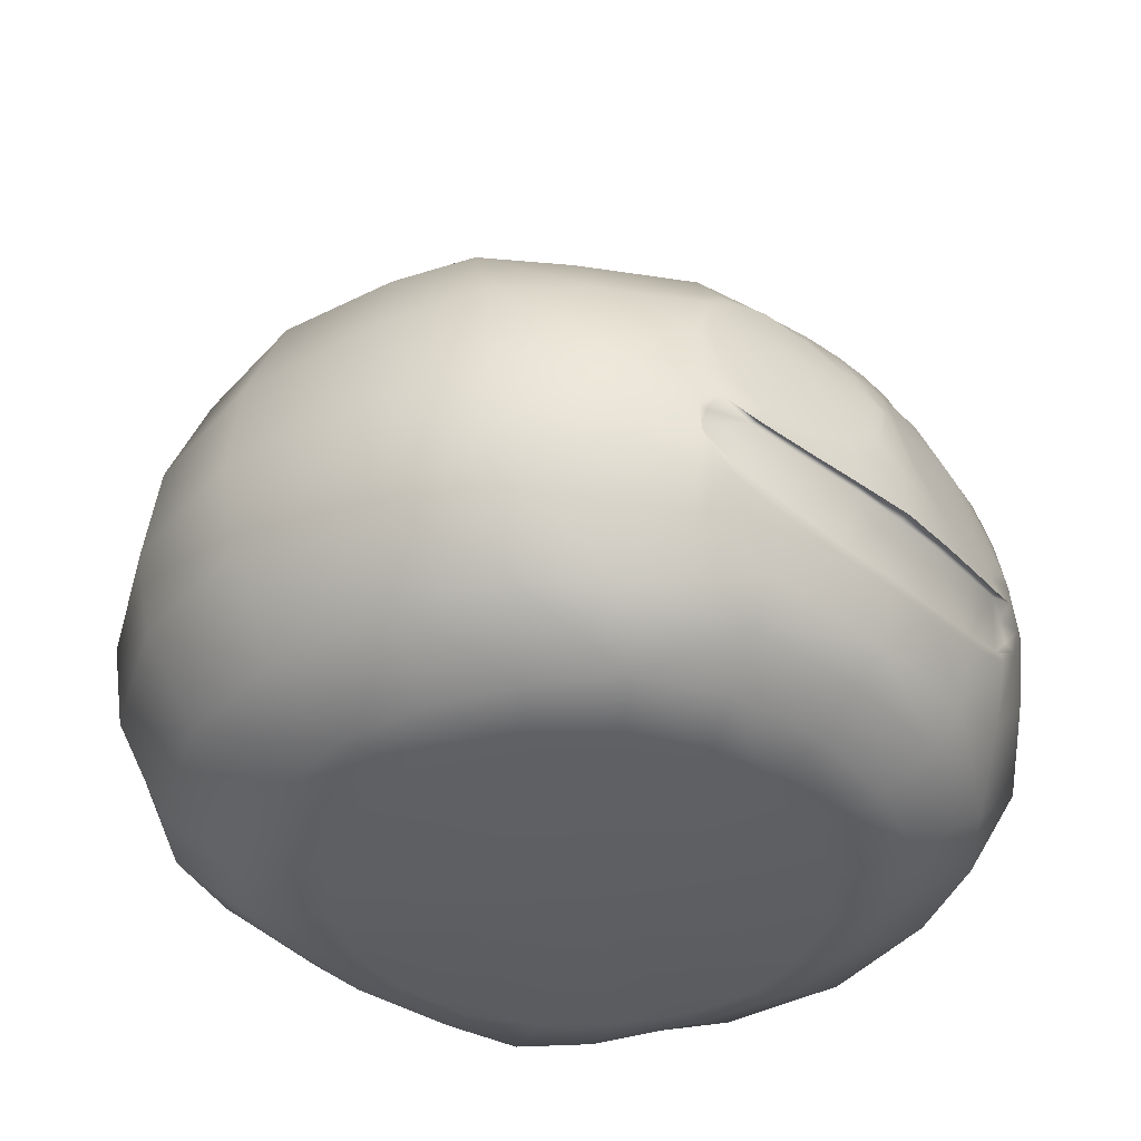
<metadata>
{"format":"obj","ext":"obj","renderer":"f3d","projection":"perspective","resolution":1024,"background":"white","views":[{"elev":-39.4,"azim":-45.4,"up":"+Y"}]}
</metadata>
<code>
o model_3643
v 0 0.4718 0.7123
v -0.0995 0.4474 0.7031
v 0 0.3723 0.7209
v -0.2431 0.808 -0.5886
v 0 0.965 -0.4456
v 0 0.8145 -0.6188
v -0.1734 0.05052 0.4946
v 0 0.1052 0.5975
v -0.2107 0.1112 0.5753
v -0.1702 1.16 0.05101
v -0.1052 1.165 0.1349
v -0.07567 1.246 0.07421
v -0.4318 0.638 -0.599
v -0.5711 0.6276 -0.4938
v -0.39 0.7952 -0.5363
v 0 0.6325 -0.7166
v -0.2565 0.4673 -0.7074
v -0.2522 0.6351 -0.6801
v -0.3092 1.065 0.08176
v -0.4764 0.956 0.1368
v -0.4403 0.9571 0.2179
v -0.07538 1.24 -0.07095
v -0.1044 1.159 -0.1235
v -0.1698 1.154 -0.05025
v 0 1.241 -0.09472
v 0 1.16 -0.1497
v -0.7023 0.2819 -0.2537
v -0.7442 0.2721 0.002025
v -0.7275 0.4376 -0.2617
v 0 1.164 0.165
v 0 1.248 0.1009
v -0.2122 0.9786 0.3723
v 0 0.9854 0.3944
v 0 1.067 0.2629
v -0.1698 1.154 -0.05025
v -0.1043 1.242 0.0002879
v -0.1941 0.9631 -0.4223
v -0.1911 1.068 0.2089
v 0 0.001829 0.4174
v -0.1284 0.001408 0.3974
v 0 -0.00276 0.0001315
v -0.414 0.9553 -0.3039
v -0.4928 0.9535 -0.1592
v -0.3073 1.06 -0.09757
v -0.1836 0.05103 -0.4974
v -0.316 0.04581 -0.4583
v -0.2277 0.1507 -0.608
v -0.2248 0.1802 0.6192
v 0 0.1635 0.6427
v -0.05503 1.345 0.0002879
v -0.1043 1.242 0.0002879
v -0.651 0.1181 0.0001315
v -0.6099 0.1207 0.2244
v -0.7442 0.2721 0.002025
v 0 0.3188 -0.7303
v 0 0.1528 -0.6408
v -0.1253 0.001574 -0.3804
v -0.2394 -0.0001428 -0.3199
v -0.3926 0.004574 -0.1115
v -0.3315 0.003206 -0.2256
v 0 -0.00276 0.0001315
v -0.6912 0.2787 0.252
v -0.7723 0.4302 0.0001315
v -0.2493 0.3189 -0.6921
v -0.4278 0.3189 -0.6069
v 0 0.466 -0.7458
v 0 1.348 0.05334
v -0.0397 1.347 0.0371
v -0.399 0.04164 -0.3506
v -0.05503 1.345 0.0002879
v -0.7173 0.4373 0.2583
v -0.6353 0.4531 0.4434
v -0.6954 0.6182 0.2464
v -0.1473 1.105 -0.1662
v -0.03965 1.342 -0.03652
v -0.48 0.04501 -0.1727
v -0.5034 0.1345 -0.446
v 0 1.063 -0.2653
v -0.1884 1.064 -0.2162
v 0 1.104 -0.2044
v 0 1.341 -0.05233
v -0.5233 0.9499 0.0017
v -0.3953 0.00123 0.1218
v -0.414 0.00123 0.0001315
v -0.6753 0.7935 0.0001358
v -0.6266 0.7985 0.2004
v -0.5233 0.9499 0.0017
v -0.7723 0.4302 0.0001315
v -0.7058 0.6152 -0.2554
v -0.414 0.00123 0.0001315
v -0.5688 0.7996 0.3353
v -0.5118 0.04054 0.0001315
v -0.7485 0.6104 0.0001315
v -0.1432 1.108 0.1804
v -0.5364 0.1263 0.3879
v -0.3546 0.961 0.3026
v -0.507 0.7958 -0.4328
v -0.3137 0.9592 -0.3798
v -0.2443 0.00123 0.3364
v -0.5685 0.3032 -0.493
v -0.5854 0.454 -0.5054
v -0.2409 1.106 0.06622
v -0.6189 0.6336 0.4187
v -0.3266 0.043 0.429
v -0.3818 0.1469 -0.5539
v -0.4157 0.1223 0.5025
v -0.651 0.1181 0.0001315
v 0 0.05425 -0.5223
v -0.6157 0.2927 0.4338
v -0.4398 0.4673 -0.6204
v -0.3073 1.06 -0.09757
v -0.2399 1.1 -0.07515
v -0.2399 1.1 -0.07515
v -0.6153 0.1233 -0.2251
v -0.4906 0.4832 0.5716
v 0 1.373 0.0002879
v -0.4871 0.04115 0.1639
v -0.4194 0.04201 0.2987
v 0 0.002398 -0.4012
v -0.3362 0.00123 0.2414
v -0.6753 0.7935 0.0001358
v -0.4448 0.8015 0.4331
v -0.5118 0.04054 0.0001315
v -0.2406 0.8498 0.517
v -0.6391 0.7962 -0.2348
v 0 0.8714 0.5273
v 0 1.373 0.0002879
v -0.4802 0.6503 0.5385
v 0 1.108 0.2208
v -0.7485 0.6104 0.0001315
v -0.4686 0.3282 0.5669
v -0.3569 0.223 0.5927
v -0.3558 0.4227 0.6246
v -0.3546 0.44 0.6494
v -0.3866 0.4082 0.6363
v -0.0882 0.3815 0.6935
v -0.1027 0.2775 0.6668
v 0 0.3778 0.6984
v -0.3186 0.3285 0.632
v -0.2917 0.4162 0.6564
v -0.3675 0.3821 0.6212
v -0.1989 0.3921 0.6784
v -0.2176 0.2946 0.6554
v -0.1099 0.3763 0.7107
v -0.1989 0.3872 0.6954
v -0.2917 0.4109 0.6715
v 0 0.0534 0.5134
v -0.4686 0.3282 0.5669
v -0.369 0.3049 0.6177
v -0.3746 0.3607 0.6317
v -0.3546 0.44 0.6494
v 0 0.3723 0.7209
v 0 0.2736 0.674
v -0.1116 0.4643 0.6995
v -0.0995 0.4474 0.7031
v -0.03972 0.5022 0.7072
v -0.05437 0.521 0.7021
v -0.1891 0.4414 0.6876
v -0.1905 0.4247 0.6886
v -0.0114 0.6 0.6957
v -0.03406 0.5997 0.6898
v -0.2668 0.4593 0.6698
v -0.2788 0.4416 0.6679
v -0.0114 0.6 0.6957
v -0.03367 0.6792 0.6641
v -0.05467 0.6679 0.6643
v -0.3232 0.5149 0.6496
v -0.3433 0.5017 0.6471
v -0.3439 0.5888 0.6273
v -0.3671 0.587 0.6215
v -0.3671 0.587 0.6215
v -0.3439 0.5888 0.6273
v -0.3239 0.6638 0.6126
v -0.3446 0.6719 0.6048
v -0.09845 0.7455 0.6274
v -0.1107 0.7249 0.6324
v -0.2701 0.7219 0.6034
v -0.2816 0.7382 0.5936
v -0.1884 0.7449 0.6148
v -0.1893 0.7682 0.5946
v -0.1883 0.6018 0.6738
v -0.2788 0.4416 0.6679
v -0.3546 0.44 0.6494
v -0.2917 0.4109 0.6715
v -0.2816 0.7382 0.5936
v -0.09845 0.7455 0.6274
v -0.03144 0.7451 0.6331
v 0 0.8714 0.5273
v -0.09845 0.7455 0.6274
v -0.1893 0.7682 0.5946
v -0.3446 0.6719 0.6048
v -0.3671 0.587 0.6215
v -0.0995 0.4474 0.7031
v 0 0.4718 0.7123
v -0.03972 0.5022 0.7072
v -0.3805 0.4985 0.6318
v -0.3433 0.5017 0.6471
v -0.1905 0.4247 0.6886
v 0 0.6017 0.6937
v -0.0114 0.6 0.6957
v -0.1989 0.3872 0.6954
v -0.1099 0.3763 0.7107
v -0.03367 0.6792 0.6641
v 0 0.2476 0.6793
v 0 0.2641 0.6819
v -0.1025 0.268 0.6748
v -0.1025 0.2522 0.671
v -0.217 0.2696 0.6597
v -0.2155 0.285 0.6637
v -0.315 0.3184 0.645
v -0.322 0.3037 0.643
v -0.315 0.3184 0.645
v -0.3746 0.3607 0.6317
v -0.2248 0.1802 0.6192
v 0 0.1635 0.6427
v -0.2155 0.285 0.6637
v -0.1025 0.268 0.6748
v 0 0.2641 0.6819
v -0.3746 0.3607 0.6317
v -0.3569 0.223 0.5927
v -0.369 0.3049 0.6177
v -0.315 0.3184 0.645
v -0.3569 0.223 0.5927
v -0.3805 0.4985 0.6318
v -0.3546 0.44 0.6494
v -0.2788 0.4416 0.6679
v -0.3433 0.5017 0.6471
v -0.3746 0.3607 0.6317
v -0.3675 0.3821 0.6212
v -0.3866 0.4082 0.6363
v -0.4906 0.4832 0.5716
v -0.3866 0.4082 0.6363
v 0 0.7452 0.6331
v 0 0.6793 0.6641
v 0 0.4718 0.7123
v 0 0.3723 0.7209
v 0.0995 0.4474 0.7031
v 0.2431 0.808 -0.5886
v 0 0.8145 -0.6188
v 0 0.965 -0.4456
v 0.1734 0.05052 0.4946
v 0.2107 0.1112 0.5753
v 0 0.1052 0.5975
v 0.1702 1.16 0.05101
v 0.07567 1.246 0.07421
v 0.1052 1.165 0.1349
v 0.4318 0.638 -0.599
v 0.39 0.7952 -0.5363
v 0.5711 0.6276 -0.4938
v 0 0.6325 -0.7166
v 0.2522 0.6351 -0.6801
v 0.2565 0.4673 -0.7074
v 0.3092 1.065 0.08176
v 0.4403 0.9571 0.2179
v 0.4764 0.956 0.1368
v 0.07538 1.24 -0.07095
v 0.1698 1.154 -0.05025
v 0.1044 1.159 -0.1235
v 0 1.241 -0.09472
v 0 1.16 -0.1497
v 0.7023 0.2819 -0.2537
v 0.7275 0.4376 -0.2617
v 0.7442 0.2721 0.002025
v 0 1.248 0.1009
v 0 1.164 0.165
v 0.2122 0.9786 0.3723
v 0 1.067 0.2629
v 0 0.9854 0.3944
v 0.1698 1.154 -0.05025
v 0.1043 1.242 0.0002879
v 0.1941 0.9631 -0.4223
v 0.1911 1.068 0.2089
v 0 0.001829 0.4174
v 0 -0.00276 0.0001315
v 0.1284 0.001408 0.3974
v 0.414 0.9553 -0.3039
v 0.3073 1.06 -0.09757
v 0.4928 0.9535 -0.1592
v 0.1836 0.05103 -0.4974
v 0.2277 0.1507 -0.608
v 0.316 0.04581 -0.4583
v 0.2248 0.1802 0.6192
v 0 0.1635 0.6427
v 0.05503 1.345 0.0002879
v 0.1043 1.242 0.0002879
v 0.651 0.1181 0.0001315
v 0.7442 0.2721 0.002025
v 0.6099 0.1207 0.2244
v 0 0.1528 -0.6408
v 0 0.3188 -0.7303
v 0.1253 0.001574 -0.3804
v 0.2394 -0.0001428 -0.3199
v 0.3926 0.004574 -0.1115
v 0 -0.00276 0.0001315
v 0.3315 0.003206 -0.2256
v 0.7723 0.4302 0.0001315
v 0.6912 0.2787 0.252
v 0.2493 0.3189 -0.6921
v 0.4278 0.3189 -0.6069
v 0 0.466 -0.7458
v 0 1.348 0.05334
v 0.0397 1.347 0.0371
v 0.399 0.04164 -0.3506
v 0.05503 1.345 0.0002879
v 0.7173 0.4373 0.2583
v 0.6954 0.6182 0.2464
v 0.6353 0.4531 0.4434
v 0.1473 1.105 -0.1662
v 0.03965 1.342 -0.03652
v 0.5034 0.1345 -0.446
v 0.48 0.04501 -0.1727
v 0 1.063 -0.2653
v 0 1.104 -0.2044
v 0.1884 1.064 -0.2162
v 0 1.341 -0.05233
v 0.5233 0.9499 0.0017
v 0.3953 0.00123 0.1218
v 0.414 0.00123 0.0001315
v 0.6753 0.7935 0.0001358
v 0.5233 0.9499 0.0017
v 0.6266 0.7985 0.2004
v 0.7723 0.4302 0.0001315
v 0.7058 0.6152 -0.2554
v 0.414 0.00123 0.0001315
v 0.5688 0.7996 0.3353
v 0.5118 0.04054 0.0001315
v 0.7485 0.6104 0.0001315
v 0.1432 1.108 0.1804
v 0.5364 0.1263 0.3879
v 0.3546 0.961 0.3026
v 0.507 0.7958 -0.4328
v 0.3137 0.9592 -0.3798
v 0.2443 0.00123 0.3364
v 0.5685 0.3032 -0.493
v 0.5854 0.454 -0.5054
v 0.2409 1.106 0.06622
v 0.6189 0.6336 0.4187
v 0.3266 0.043 0.429
v 0.3818 0.1469 -0.5539
v 0.4157 0.1223 0.5025
v 0.651 0.1181 0.0001315
v 0 0.05425 -0.5223
v 0.6157 0.2927 0.4338
v 0.4398 0.4673 -0.6204
v 0.3073 1.06 -0.09757
v 0.2399 1.1 -0.07515
v 0.2399 1.1 -0.07515
v 0.6153 0.1233 -0.2251
v 0.4906 0.4832 0.5716
v 0 1.373 0.0002879
v 0.4871 0.04115 0.1639
v 0.4194 0.04201 0.2987
v 0 0.002398 -0.4012
v 0.3362 0.00123 0.2414
v 0.6753 0.7935 0.0001358
v 0.4448 0.8015 0.4331
v 0.5118 0.04054 0.0001315
v 0.2406 0.8498 0.517
v 0.6391 0.7962 -0.2348
v 0 0.8714 0.5273
v 0 1.373 0.0002879
v 0.4802 0.6503 0.5385
v 0 1.108 0.2208
v 0.7485 0.6104 0.0001315
v 0.4686 0.3282 0.5669
v 0.3569 0.223 0.5927
v 0.3558 0.4227 0.6246
v 0.3866 0.4082 0.6363
v 0.3546 0.44 0.6494
v 0.0882 0.3815 0.6935
v 0 0.3778 0.6984
v 0.1027 0.2775 0.6668
v 0.3186 0.3285 0.632
v 0.3675 0.3821 0.6212
v 0.2917 0.4162 0.6564
v 0.1989 0.3921 0.6784
v 0.2176 0.2946 0.6554
v 0.1099 0.3763 0.7107
v 0.1989 0.3872 0.6954
v 0.2917 0.4109 0.6715
v 0 0.0534 0.5134
v 0.4686 0.3282 0.5669
v 0.3746 0.3607 0.6317
v 0.369 0.3049 0.6177
v 0.3546 0.44 0.6494
v 0 0.3723 0.7209
v 0 0.2736 0.674
v 0.1116 0.4643 0.6995
v 0.05437 0.521 0.7021
v 0.03972 0.5022 0.7072
v 0.0995 0.4474 0.7031
v 0.1905 0.4247 0.6886
v 0.1891 0.4414 0.6876
v 0.03406 0.5997 0.6898
v 0.0114 0.6 0.6957
v 0.2788 0.4416 0.6679
v 0.2668 0.4593 0.6698
v 0.05467 0.6679 0.6643
v 0.03367 0.6792 0.6641
v 0.0114 0.6 0.6957
v 0.3433 0.5017 0.6471
v 0.3232 0.5149 0.6496
v 0.3671 0.587 0.6215
v 0.3439 0.5888 0.6273
v 0.3671 0.587 0.6215
v 0.3446 0.6719 0.6048
v 0.3239 0.6638 0.6126
v 0.3439 0.5888 0.6273
v 0.1107 0.7249 0.6324
v 0.09845 0.7455 0.6274
v 0.2816 0.7382 0.5936
v 0.2701 0.7219 0.6034
v 0.1893 0.7682 0.5946
v 0.1884 0.7449 0.6148
v 0.1883 0.6018 0.6738
v 0.2788 0.4416 0.6679
v 0.2917 0.4109 0.6715
v 0.3546 0.44 0.6494
v 0.2816 0.7382 0.5936
v 0.09845 0.7455 0.6274
v 0 0.8714 0.5273
v 0.03144 0.7451 0.6331
v 0.09845 0.7455 0.6274
v 0.1893 0.7682 0.5946
v 0.3446 0.6719 0.6048
v 0.3671 0.587 0.6215
v 0.0995 0.4474 0.7031
v 0.03972 0.5022 0.7072
v 0 0.4718 0.7123
v 0.3433 0.5017 0.6471
v 0.3805 0.4985 0.6318
v 0.1905 0.4247 0.6886
v 0.0114 0.6 0.6957
v 0 0.6017 0.6937
v 0.1989 0.3872 0.6954
v 0.1099 0.3763 0.7107
v 0.03367 0.6792 0.6641
v 0 0.2476 0.6793
v 0.1025 0.2522 0.671
v 0.1025 0.268 0.6748
v 0 0.2641 0.6819
v 0.217 0.2696 0.6597
v 0.322 0.3037 0.643
v 0.315 0.3184 0.645
v 0.2155 0.285 0.6637
v 0.3746 0.3607 0.6317
v 0.315 0.3184 0.645
v 0.2248 0.1802 0.6192
v 0 0.1635 0.6427
v 0.2155 0.285 0.6637
v 0.1025 0.268 0.6748
v 0 0.2641 0.6819
v 0.3746 0.3607 0.6317
v 0.3569 0.223 0.5927
v 0.369 0.3049 0.6177
v 0.315 0.3184 0.645
v 0.3569 0.223 0.5927
v 0.3805 0.4985 0.6318
v 0.3433 0.5017 0.6471
v 0.2788 0.4416 0.6679
v 0.3546 0.44 0.6494
v 0.3746 0.3607 0.6317
v 0.3866 0.4082 0.6363
v 0.3675 0.3821 0.6212
v 0.3866 0.4082 0.6363
v 0.4906 0.4832 0.5716
v 0 0.7452 0.6331
v 0 0.6793 0.6641
g surface_000
f 462 463 464
f 228 229 230
f 458 459 460
f 458 460 461
f 465 458 461
f 465 466 458
f 465 382 466
f 465 383 382
f 382 383 384
f 382 384 457
f 443 446 447
f 443 455 446
f 455 443 454
f 443 448 454
f 448 443 442
f 448 442 439
f 449 448 439
f 438 449 439
f 438 439 440
f 438 440 441
f 442 443 444
f 442 444 445
f 445 439 442
f 445 440 439
f 426 430 431
f 431 349 426
f 349 362 426
f 425 426 362
f 419 425 362
f 362 356 419
f 356 358 419
f 424 419 358
f 423 424 358
f 337 362 349
f 337 325 362
f 325 356 362
f 325 254 356
f 254 330 356
f 356 330 358
f 330 266 358
f 358 266 360
f 360 423 358
f 307 337 349
f 306 337 307
f 306 321 337
f 321 325 337
f 321 255 325
f 255 254 325
f 253 254 255
f 272 254 253
f 254 272 330
f 272 266 330
f 307 349 365
f 343 307 365
f 305 307 343
f 305 306 307
f 327 306 305
f 327 319 306
f 319 321 306
f 319 320 321
f 320 255 321
f 320 253 255
f 343 365 340
f 329 343 340
f 297 343 329
f 297 305 343
f 296 305 297
f 296 327 305
f 340 365 366
f 282 340 366
f 340 282 242
f 338 340 242
f 329 340 338
f 352 329 338
f 288 329 352
f 288 297 329
f 287 297 288
f 287 296 297
f 282 283 242
f 283 243 242
f 241 242 243
f 242 241 338
f 338 241 275
f 333 338 275
f 352 338 333
f 354 352 333
f 351 352 354
f 351 288 352
f 286 288 351
f 286 287 288
f 243 381 241
f 241 381 273
f 275 241 273
f 273 274 275
f 275 274 333
f 333 274 354
f 354 274 317
f 317 351 354
f 326 351 317
f 326 286 351
f 317 274 318
f 318 326 317
f 320 345 253
f 345 346 253
f 346 336 253
f 253 336 272
f 336 328 272
f 272 328 267
f 267 266 272
f 266 267 268
f 266 268 360
f 336 346 269
f 244 336 269
f 328 336 244
f 246 328 244
f 363 328 246
f 328 363 267
f 269 270 244
f 244 270 245
f 244 245 246
f 246 245 264
f 246 264 265
f 265 363 246
f 302 245 270
f 301 245 302
f 301 264 245
f 302 270 304
f 302 304 361
f 301 302 361
f 427 428 429
f 434 429 428
f 428 433 434
f 437 434 433
f 437 468 434
f 468 437 422
f 468 422 467
f 422 421 467
f 420 421 422
f 437 420 422
f 416 417 418
f 417 416 432
f 435 417 432
f 436 435 432
f 237 436 432
f 236 436 237
f 235 236 237
f 401 403 404
f 401 404 402
f 396 401 402
f 396 402 397
f 392 396 397
f 392 397 393
f 391 392 393
f 404 415 402
f 402 415 397
f 397 415 393
f 393 415 388
f 391 393 388
f 388 390 391
f 388 389 390
f 389 395 390
f 389 394 395
f 388 415 389
f 389 415 394
f 394 415 398
f 394 398 399
f 394 399 400
f 398 415 409
f 398 409 410
f 398 410 399
f 409 415 414
f 413 409 414
f 413 410 409
f 414 415 412
f 411 414 412
f 411 413 414
f 412 415 407
f 406 412 407
f 406 411 412
f 407 415 408
f 405 407 408
f 405 406 407
f 378 386 371
f 370 378 371
f 379 378 370
f 376 379 370
f 380 379 376
f 375 380 376
f 385 380 375
f 370 371 372
f 370 372 377
f 376 370 377
f 375 376 377
f 373 375 377
f 373 374 375
f 374 367 375
f 367 369 375
f 367 368 369
f 371 387 372
f 387 452 372
f 452 451 372
f 372 451 377
f 451 450 377
f 377 450 373
f 450 456 373
f 456 453 373
f 453 374 373
f 367 374 368
f 224 226 227
f 224 225 226
f 224 232 225
f 224 231 232
f 232 231 148
f 232 148 150
f 148 149 150
f 148 223 149
f 211 212 213
f 211 213 221
f 221 220 211
f 211 220 214
f 214 208 211
f 208 210 211
f 208 209 210
f 209 208 207
f 209 207 206
f 204 206 207
f 204 205 206
f 214 207 208
f 215 207 214
f 204 207 215
f 192 196 197
f 196 192 115
f 115 192 128
f 103 115 128
f 72 115 103
f 72 131 115
f 109 131 72
f 109 106 131
f 106 132 131
f 191 128 192
f 185 128 191
f 128 185 122
f 91 128 122
f 103 128 91
f 86 103 91
f 73 103 86
f 73 72 103
f 71 72 73
f 71 109 72
f 122 185 124
f 122 124 96
f 21 122 96
f 91 122 21
f 20 91 21
f 86 91 20
f 87 86 20
f 85 86 87
f 85 73 86
f 190 124 185
f 189 124 190
f 126 124 189
f 124 126 32
f 96 124 32
f 38 96 32
f 21 96 38
f 38 19 21
f 19 20 21
f 87 20 19
f 87 19 111
f 111 19 112
f 112 19 102
f 102 35 112
f 32 126 33
f 32 33 34
f 34 38 32
f 38 34 94
f 102 38 94
f 19 38 102
f 94 34 129
f 129 11 94
f 11 10 94
f 94 10 102
f 10 35 102
f 35 10 36
f 10 12 36
f 68 36 12
f 68 70 36
f 68 127 70
f 30 11 129
f 11 30 31
f 11 31 12
f 10 11 12
f 67 12 31
f 67 68 12
f 67 127 68
f 93 73 85
f 93 71 73
f 63 71 93
f 63 62 71
f 62 109 71
f 62 95 109
f 95 106 109
f 54 62 63
f 54 53 62
f 53 95 62
f 53 118 95
f 118 104 95
f 95 104 106
f 104 9 106
f 106 9 48
f 48 132 106
f 52 53 54
f 52 117 53
f 117 118 53
f 117 120 118
f 120 99 118
f 118 99 104
f 99 40 104
f 104 40 7
f 9 104 7
f 92 117 52
f 92 83 117
f 83 120 117
f 120 83 41
f 99 120 41
f 40 99 41
f 39 40 41
f 40 39 7
f 7 39 147
f 8 7 147
f 7 8 9
f 84 83 92
f 83 84 41
f 49 9 8
f 48 9 49
f 193 194 195
f 199 195 194
f 195 199 200
f 203 200 199
f 203 199 234
f 234 187 203
f 203 187 186
f 186 187 188
f 187 233 188
f 234 233 187
f 182 183 184
f 184 198 182
f 201 198 184
f 202 198 201
f 2 198 202
f 3 2 202
f 1 2 3
f 168 169 170
f 168 167 169
f 169 167 181
f 163 167 168
f 163 162 167
f 167 162 181
f 159 162 163
f 159 158 162
f 162 158 181
f 155 158 159
f 155 154 158
f 158 154 181
f 154 155 156
f 154 156 157
f 154 157 181
f 157 156 160
f 157 160 161
f 157 161 181
f 161 166 181
f 166 176 181
f 176 179 181
f 179 177 181
f 177 173 181
f 173 172 181
f 161 165 166
f 166 165 175
f 166 175 176
f 180 176 175
f 180 179 176
f 178 179 180
f 178 177 179
f 174 177 178
f 174 173 177
f 171 173 174
f 171 172 173
f 161 164 165
f 144 138 152
f 136 138 144
f 136 137 138
f 138 137 153
f 153 137 218
f 218 137 217
f 137 143 217
f 217 143 216
f 145 136 144
f 142 136 145
f 142 143 136
f 136 143 137
f 146 142 145
f 140 142 146
f 140 143 142
f 139 143 140
f 143 139 216
f 216 139 222
f 222 139 219
f 219 139 141
f 151 140 146
f 139 140 141
f 141 140 133
f 133 135 141
f 133 134 135
f 133 140 134
f 262 322 263
f 322 262 323
f 323 364 322
f 323 359 364
f 359 355 364
f 355 359 278
f 316 355 278
f 261 262 263
f 335 262 261
f 335 249 262
f 249 323 262
f 249 331 323
f 331 359 323
f 331 276 359
f 276 278 359
f 276 277 278
f 277 316 278
f 261 263 341
f 341 348 261
f 334 261 348
f 334 335 261
f 344 335 334
f 335 344 247
f 247 249 335
f 247 248 249
f 248 331 249
f 331 248 332
f 332 276 331
f 348 341 357
f 311 348 357
f 310 348 311
f 348 310 334
f 299 334 310
f 299 344 334
f 252 344 299
f 252 251 344
f 251 247 344
f 247 251 238
f 248 247 238
f 311 357 324
f 293 311 324
f 303 311 293
f 303 310 311
f 339 310 303
f 339 299 310
f 298 299 339
f 298 252 299
f 300 252 298
f 300 250 252
f 250 251 252
f 324 294 293
f 293 294 295
f 295 303 293
f 281 303 295
f 281 339 303
f 280 339 281
f 339 280 298
f 290 298 280
f 290 300 298
f 295 294 292
f 292 281 295
f 279 281 292
f 279 280 281
f 289 280 279
f 280 289 290
f 292 294 291
f 291 279 292
f 342 279 291
f 342 289 279
f 291 294 353
f 353 342 291
f 251 250 239
f 239 238 251
f 238 239 240
f 271 238 240
f 238 271 248
f 271 332 248
f 271 314 332
f 314 276 332
f 276 314 277
f 312 271 240
f 271 312 314
f 312 313 314
f 313 308 314
f 314 308 277
f 308 347 277
f 347 308 258
f 257 347 258
f 256 257 258
f 257 256 285
f 284 285 256
f 308 313 260
f 258 308 260
f 259 258 260
f 258 259 256
f 315 256 259
f 256 315 309
f 284 256 309
f 284 309 350
f 309 315 350
f 29 28 88
f 27 28 29
f 27 107 28
f 107 27 114
f 114 123 107
f 76 123 114
f 76 90 123
f 88 89 29
f 14 29 89
f 101 29 14
f 101 27 29
f 100 27 101
f 100 114 27
f 114 100 77
f 77 76 114
f 89 88 130
f 89 130 125
f 97 89 125
f 14 89 97
f 15 14 97
f 13 14 15
f 13 101 14
f 101 13 110
f 110 100 101
f 65 100 110
f 65 77 100
f 125 130 121
f 121 43 125
f 42 125 43
f 97 125 42
f 98 97 42
f 97 98 15
f 37 15 98
f 4 15 37
f 15 4 13
f 13 4 18
f 18 110 13
f 82 43 121
f 44 43 82
f 42 43 44
f 42 44 79
f 79 98 42
f 37 98 79
f 37 79 78
f 78 5 37
f 37 5 4
f 4 5 6
f 6 18 4
f 18 6 16
f 16 17 18
f 17 110 18
f 79 44 74
f 80 79 74
f 78 79 80
f 74 44 113
f 113 23 74
f 23 26 74
f 74 26 80
f 24 23 113
f 22 23 24
f 23 22 25
f 25 26 23
f 24 51 22
f 50 22 51
f 50 75 22
f 22 75 81
f 81 25 22
f 50 116 75
f 75 116 81
f 17 65 110
f 64 65 17
f 64 105 65
f 105 77 65
f 105 69 77
f 69 76 77
f 69 59 76
f 59 90 76
f 66 64 17
f 55 64 66
f 55 47 64
f 105 64 47
f 47 46 105
f 46 69 105
f 46 60 69
f 60 59 69
f 59 60 61
f 90 59 61
f 66 17 16
f 47 55 56
f 56 45 47
f 45 46 47
f 45 58 46
f 58 60 46
f 60 58 61
f 58 57 61
f 57 119 61
f 119 57 108
f 108 57 45
f 108 45 56
f 57 58 45

</code>
